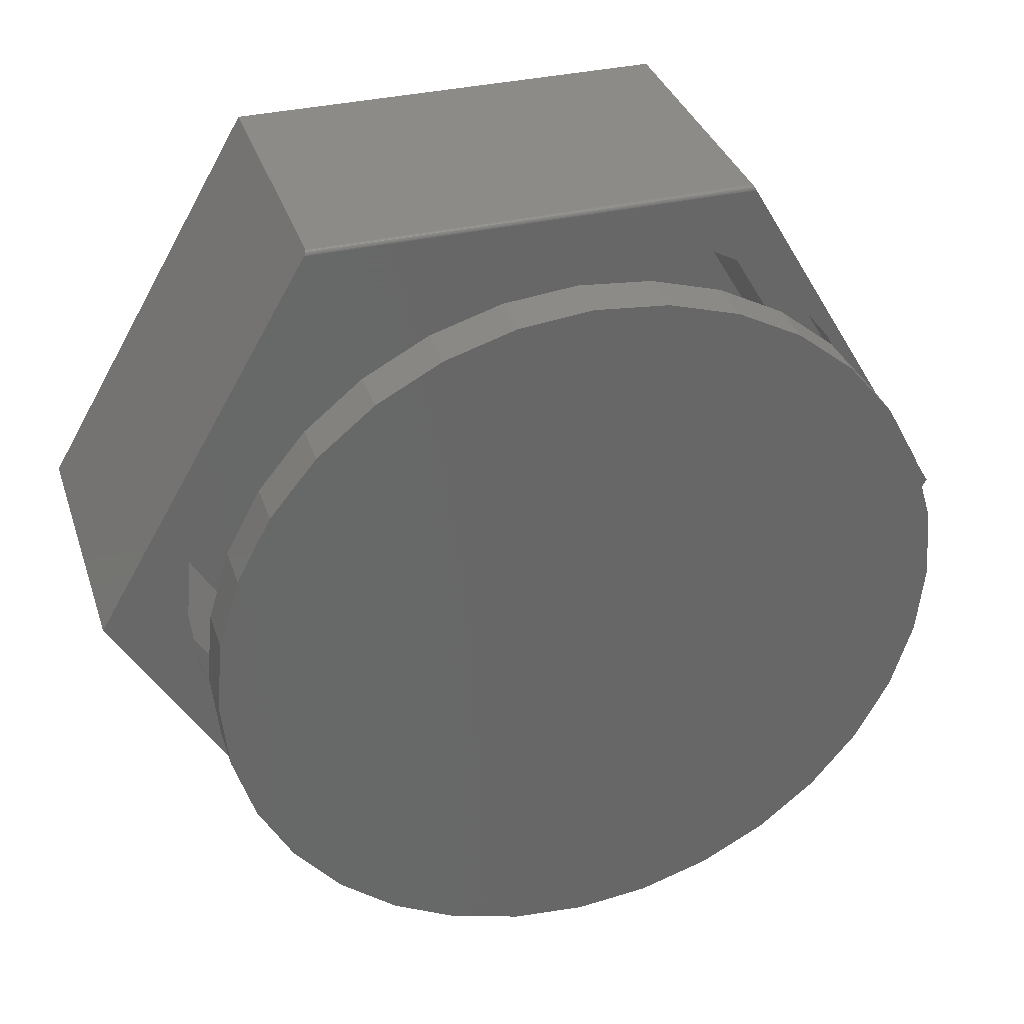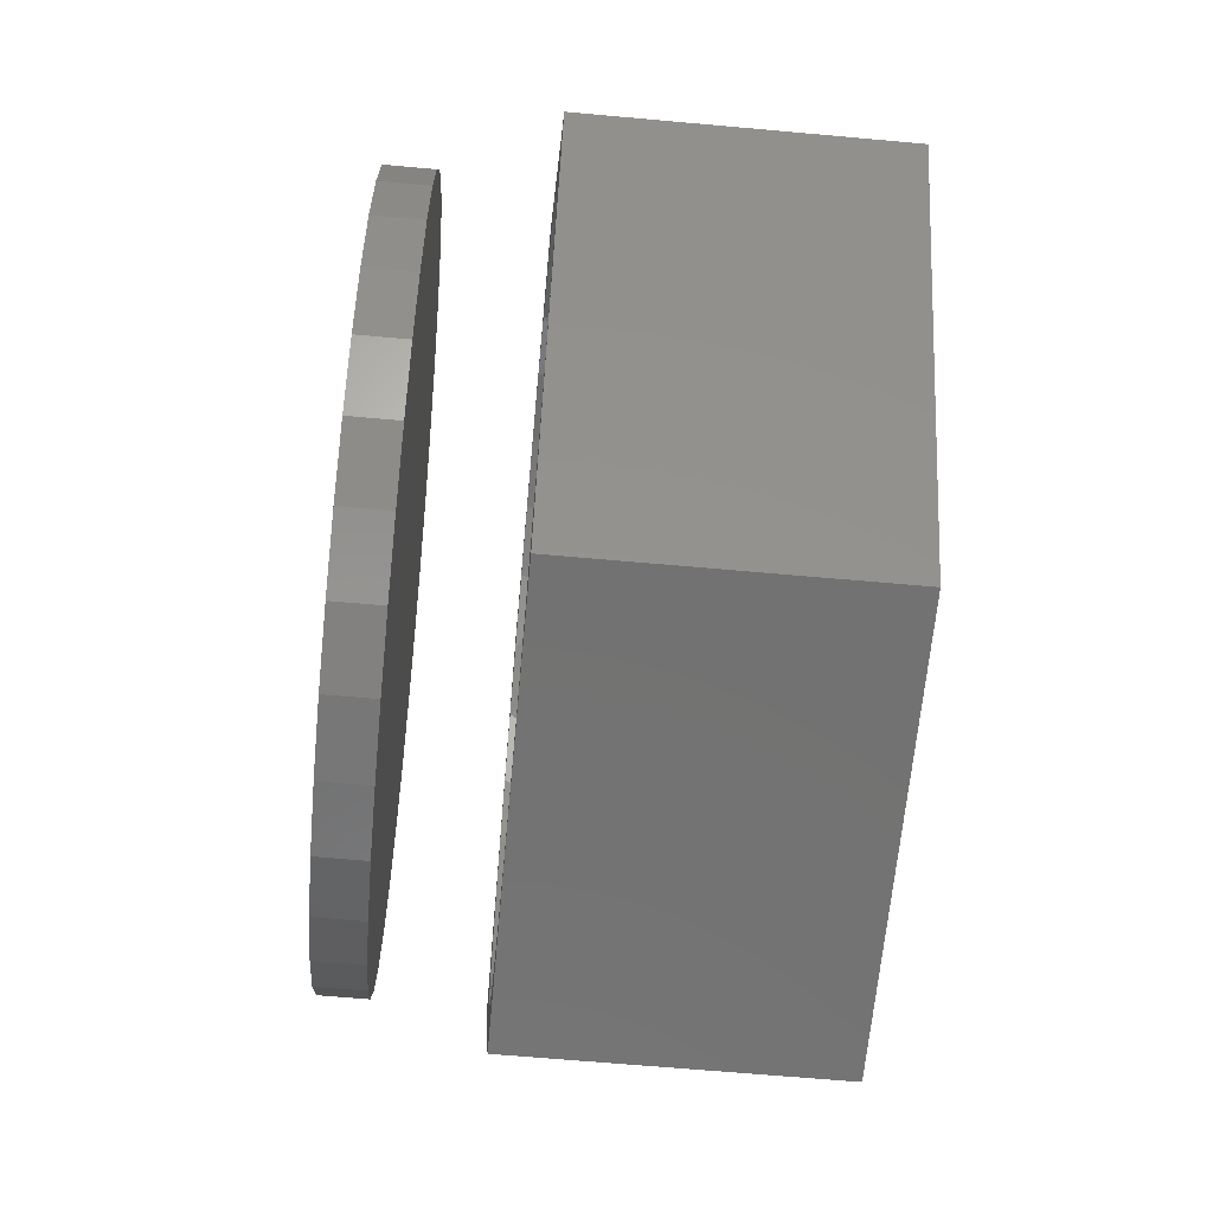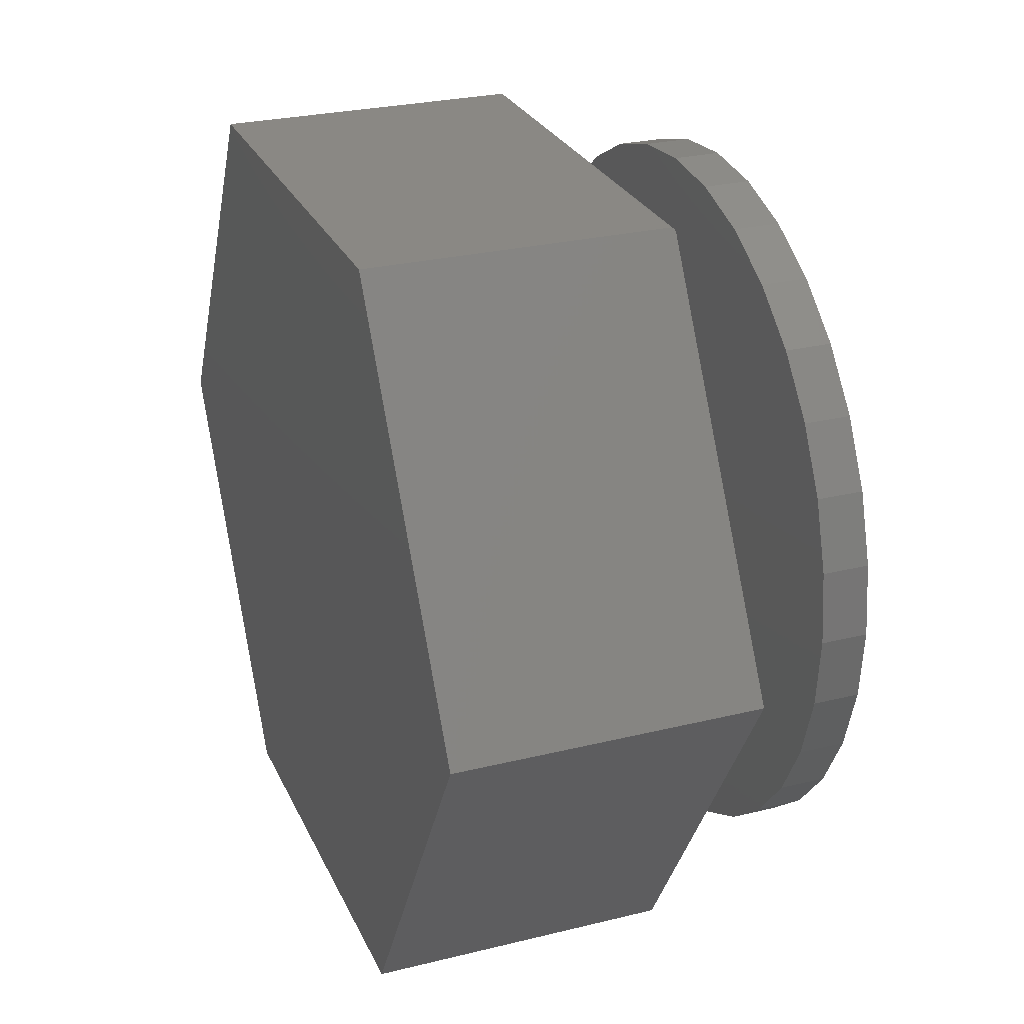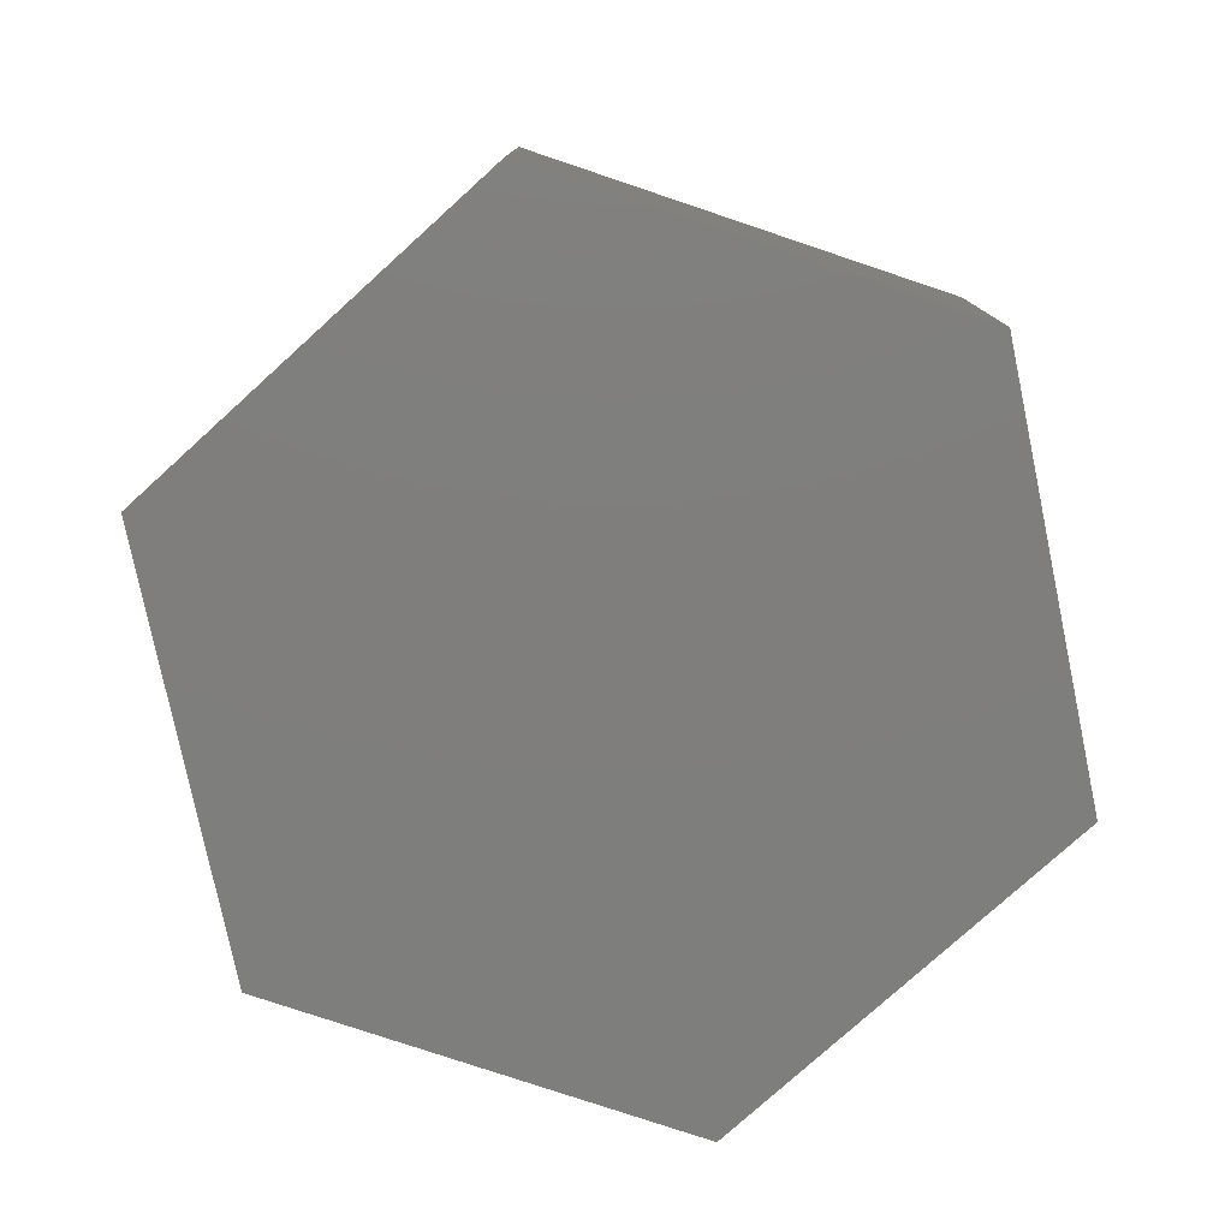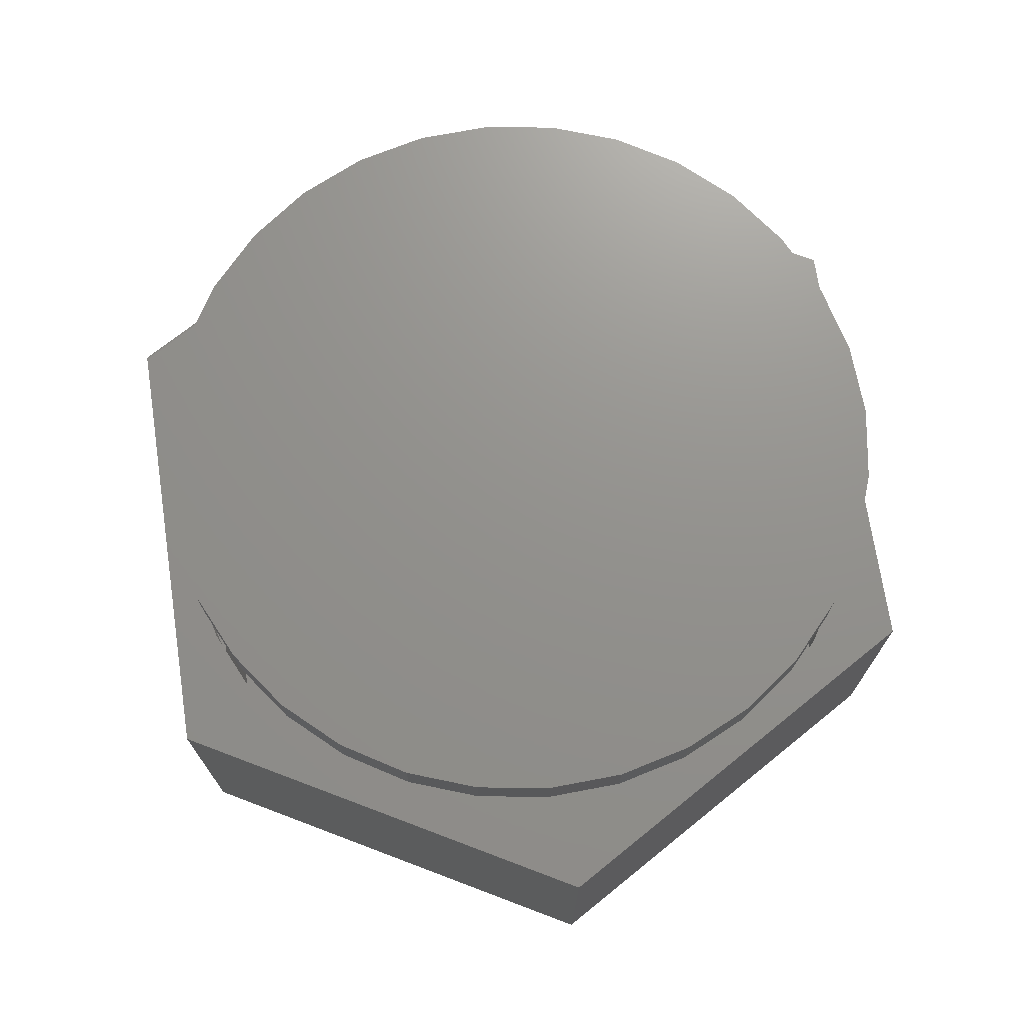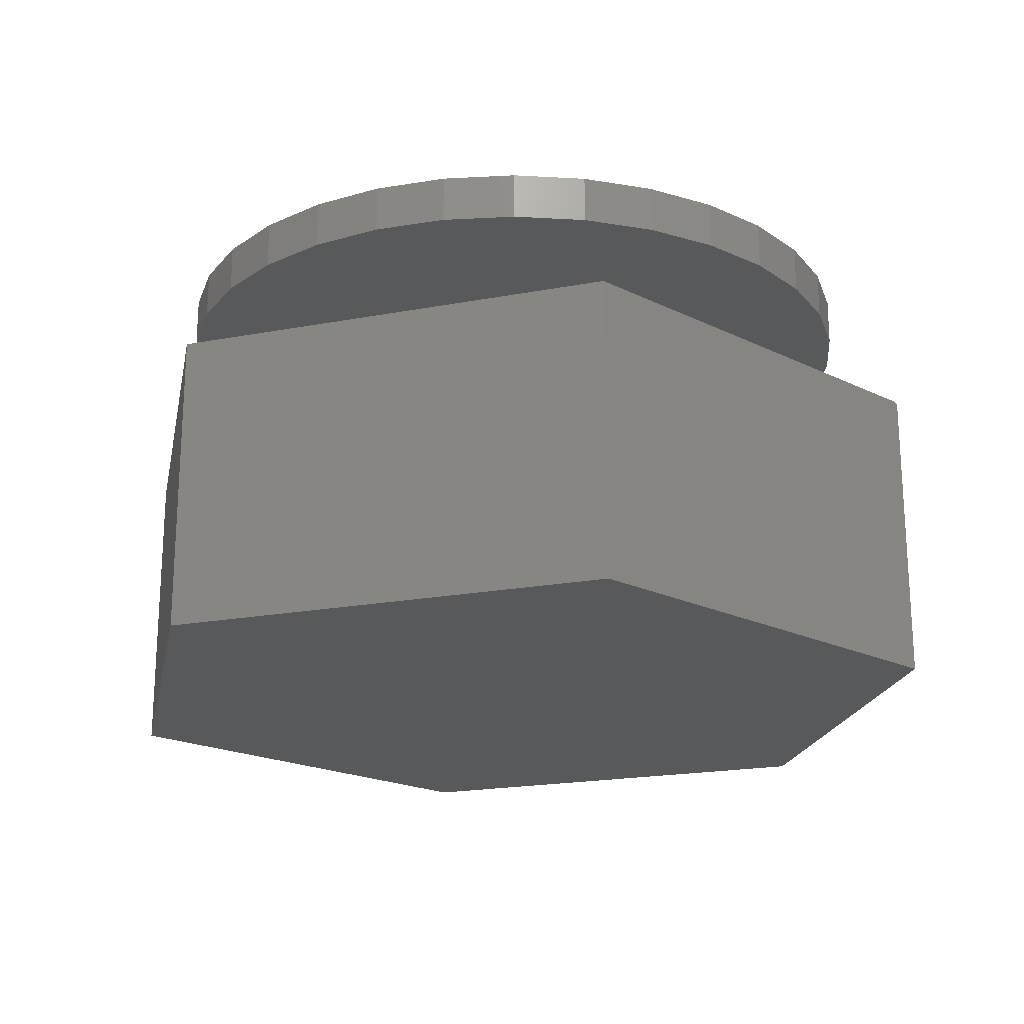
<metadata>
{"format":"stl","ext":"stl","renderer":"f3d","projection":"perspective","resolution":1024,"background":"white","views":[{"elev":34.7,"azim":-17.4,"up":"+Y"},{"elev":-64.5,"azim":84.8,"up":"+Y"},{"elev":27.2,"azim":-110.8,"up":"+Y"},{"elev":-78.2,"azim":-78.2,"up":"+Z"},{"elev":71.8,"azim":-38.9,"up":"+Z"},{"elev":-20.3,"azim":78.6,"up":"+Z"}]}
</metadata>
<code>
# stl→obj: 178 verts, 348 faces
v 0.568 -0.2326 0.5
v 0.6025 -0.1186 0.5
v 0.5928 -0.1598 0.4219
v 0.5559 -0.2599 0.4219
v 0.5118 -0.3377 0.5
v 0.502 -0.3519 0.4219
v 0.4362 -0.4298 0.5
v 0.152 -0.5902 0.4219
v 0.239 -0.5616 0.5
v 0.2449 -0.5591 0.4219
v 0.1249 -0.5962 0.5
v 0.05531 -0.6059 0.4219
v 0.006332 -0.6079 0.5
v -0.04265 -0.6059 0.4219
v -0.1123 -0.5962 0.5
v -0.1393 -0.5902 0.4219
v -0.2263 -0.5616 0.5
v -0.4991 -0.3377 0.5
v -0.4235 -0.4298 0.5
v -0.4539 -0.3972 0.4219
v -0.5183 -0.3071 0.4219
v -0.5553 -0.2326 0.5
v -0.5653 -0.2068 0.4219
v -0.5899 -0.1186 0.5
v -0.3741 -0.4741 0.4219
v -0.3314 -0.5054 0.5
v -0.3061 -0.5215 0.4219
v 0.6117 -0.05484 0.4219
v 0.6142 -1.489e-16 0.5
v 0.6142 -1.489e-16 0.4219
v 0.4328 -0.4332 0.4219
v 0.3506 -0.501 0.4219
v 0.3441 -0.5054 0.5
v 0.2992 -0.5327 0.4219
v -0.2322 -0.5591 0.4219
v -0.5933 -0.09963 0.4219
v -0.6016 7.444e-17 0.4219
v -0.6016 7.444e-17 0.5
v -0.5653 0.2068 0.4219
v -0.5553 0.2326 0.5
v -0.5899 0.1186 0.5
v -0.5183 0.3071 0.4219
v -0.4991 0.3377 0.5
v -0.4539 0.3972 0.4219
v -0.4235 0.4298 0.5
v -0.1393 0.5902 0.4219
v -0.1123 0.5962 0.5
v -0.2263 0.5616 0.5
v -0.04265 0.6059 0.4219
v 0.006332 0.6079 0.5
v 0.05531 0.6059 0.4219
v 0.1249 0.5962 0.5
v 0.152 0.5902 0.4219
v 0.239 0.5616 0.5
v 0.4362 0.4298 0.5
v 0.4328 0.4332 0.4219
v 0.502 0.3519 0.4219
v 0.5118 0.3377 0.5
v 0.5559 0.2599 0.4219
v 0.568 0.2326 0.5
v 0.5928 0.1598 0.4219
v 0.6025 0.1186 0.5
v -0.3741 0.4741 0.4219
v -0.3061 0.5215 0.4219
v -0.3314 0.5054 0.5
v -0.5933 0.09963 0.4219
v -0.2322 0.5591 0.4219
v 0.2449 0.5591 0.4219
v 0.2992 0.5327 0.4219
v 0.3441 0.5054 0.5
v 0.3506 0.501 0.4219
v 0.6117 0.05484 0.4219
v -0.6016 7.444e-17 0.6719
v -0.6016 7.444e-17 0.75
v -0.5899 0.1186 0.6719
v -0.5899 0.1186 0.75
v -0.5553 0.2326 0.6719
v -0.5553 0.2326 0.75
v -0.4991 0.3377 0.6719
v -0.4991 0.3377 0.75
v -0.4235 0.4298 0.6719
v -0.4235 0.4298 0.75
v -0.3314 0.5054 0.6719
v -0.3314 0.5054 0.75
v -0.2263 0.5616 0.6719
v -0.2263 0.5616 0.75
v -0.1123 0.5962 0.6719
v -0.1123 0.5962 0.75
v 0.006332 0.6079 0.6719
v 0.006332 0.6079 0.75
v 0.1249 0.5962 0.6719
v 0.1249 0.5962 0.75
v 0.239 0.5616 0.6719
v 0.239 0.5616 0.75
v 0.3441 0.5054 0.6719
v 0.3441 0.5054 0.75
v 0.4362 0.4298 0.6719
v 0.4362 0.4298 0.75
v 0.5118 0.3377 0.6719
v 0.5118 0.3377 0.75
v 0.568 0.2326 0.6719
v 0.568 0.2326 0.75
v 0.6025 0.1186 0.6719
v 0.6025 0.1186 0.75
v 0.6142 -1.489e-16 0.6719
v 0.6142 0 0.75
v 0.6025 -0.1186 0.6719
v 0.6025 -0.1186 0.75
v 0.568 -0.2326 0.6719
v 0.568 -0.2326 0.75
v 0.5118 -0.3377 0.6719
v 0.5118 -0.3377 0.75
v 0.4362 -0.4298 0.6719
v 0.4362 -0.4298 0.75
v 0.3441 -0.5054 0.6719
v 0.3441 -0.5054 0.75
v 0.239 -0.5616 0.6719
v 0.239 -0.5616 0.75
v 0.1249 -0.5962 0.6719
v 0.1249 -0.5962 0.75
v 0.006332 -0.6079 0.6719
v 0.006332 -0.6079 0.75
v -0.1123 -0.5962 0.6719
v -0.1123 -0.5962 0.75
v -0.2263 -0.5616 0.6719
v -0.2263 -0.5616 0.75
v -0.3314 -0.5054 0.6719
v -0.3314 -0.5054 0.75
v -0.4235 -0.4298 0.6719
v -0.4235 -0.4298 0.75
v -0.4991 -0.3377 0.6719
v -0.4991 -0.3377 0.75
v -0.5553 -0.2326 0.6719
v -0.5553 -0.2326 0.75
v -0.5899 -0.1186 0.6719
v -0.5899 -0.1186 0.75
v -0.3737 0.6294 0.5
v -0.7422 0 0.5
v 0.3659 0.6294 0.5
v -0.3692 -0.6373 0.5
v 0.3613 -0.6373 0.5
v 0.7344 0 0.5
v -0.4837 0.2869 0.4219
v -0.3244 0.5591 0.07812
v -0.3244 0.5591 0.4219
v -0.6517 -2.082e-17 0.4219
v -0.6517 -2.22e-16 0.07812
v -0.4837 -0.2869 0.4219
v -0.3244 -0.5591 0.4219
v -0.3244 -0.5591 0.07812
v 0.3166 0.5591 0.07812
v 0.3166 0.5591 0.4219
v 0.006332 0.5591 0.4219
v 0.3166 -0.5591 0.07812
v 0.6438 1.11e-16 0.07812
v 0.4812 0.2779 0.4219
v 0.6438 1.11e-16 0.4219
v 0.3166 -0.5591 0.4219
v 0.4812 -0.2779 0.4219
v 0.006332 -0.5591 0.4219
v -0.3692 0.6373 0.4922
v -0.3723 0.6319 0.4996
v -0.371 0.634 0.4985
v -0.37 0.6358 0.4968
v -0.3694 0.6369 0.4946
v -0.3692 0.6373 0
v -0.7422 0 0
v -0.373 0.6307 0.4999
v 0.3613 0.6373 0.4922
v 0.3613 0.6373 0
v 0.3627 0.635 0.4977
v 0.3638 0.633 0.4991
v 0.3652 0.6307 0.4999
v 0.7344 0 0
v 0.3614 0.6372 0.4934
v 0.3618 0.6364 0.4957
v 0.3613 -0.6373 0
v -0.3692 -0.6373 0
f 1 2 3
f 4 1 3
f 5 1 4
f 6 5 4
f 7 5 6
f 8 9 10
f 8 11 9
f 11 8 12
f 12 13 11
f 14 13 12
f 15 13 14
f 16 15 14
f 17 15 16
f 18 19 20
f 21 18 20
f 22 18 21
f 23 22 21
f 24 22 23
f 25 20 19
f 25 19 26
f 25 26 27
f 3 2 28
f 28 2 29
f 28 29 30
f 6 31 7
f 7 31 32
f 7 32 33
f 32 34 33
f 33 34 10
f 33 10 9
f 16 35 17
f 17 35 27
f 17 27 26
f 23 36 24
f 24 36 37
f 24 37 38
f 39 40 41
f 40 39 42
f 42 43 40
f 43 42 44
f 44 45 43
f 46 47 48
f 47 46 49
f 49 50 47
f 50 49 51
f 51 52 50
f 53 52 51
f 54 52 53
f 55 56 57
f 57 58 55
f 58 57 59
f 59 60 58
f 60 59 61
f 61 62 60
f 63 64 65
f 63 65 45
f 63 45 44
f 39 41 66
f 66 41 38
f 66 38 37
f 46 48 67
f 67 48 65
f 67 65 64
f 53 68 54
f 54 68 69
f 54 69 70
f 69 71 70
f 70 71 56
f 70 56 55
f 61 72 62
f 62 72 30
f 62 30 29
f 73 74 75
f 75 74 76
f 75 76 77
f 77 76 78
f 77 78 79
f 79 78 80
f 79 80 81
f 81 80 82
f 81 82 83
f 83 82 84
f 83 84 85
f 85 84 86
f 85 86 87
f 87 86 88
f 87 88 89
f 89 88 90
f 89 90 91
f 91 90 92
f 91 92 93
f 93 92 94
f 93 94 95
f 95 94 96
f 95 96 97
f 97 96 98
f 97 98 99
f 99 98 100
f 99 100 101
f 101 100 102
f 101 102 103
f 103 102 104
f 103 104 105
f 105 104 106
f 105 106 107
f 107 106 108
f 107 108 109
f 109 108 110
f 109 110 111
f 111 110 112
f 111 112 113
f 113 112 114
f 113 114 115
f 115 114 116
f 115 116 117
f 117 116 118
f 117 118 119
f 119 118 120
f 119 120 121
f 121 120 122
f 121 122 123
f 123 122 124
f 123 124 125
f 125 124 126
f 125 126 127
f 127 126 128
f 127 128 129
f 129 128 130
f 129 130 131
f 131 130 132
f 131 132 133
f 133 132 134
f 133 134 135
f 135 134 136
f 135 136 73
f 73 136 74
f 137 138 43
f 137 43 45
f 137 45 65
f 137 65 48
f 137 48 47
f 137 47 50
f 137 50 139
f 138 140 18
f 138 18 22
f 138 22 24
f 138 24 38
f 138 38 41
f 138 41 40
f 138 40 43
f 140 141 13
f 140 13 15
f 140 15 17
f 140 17 26
f 140 26 19
f 140 19 18
f 142 58 60
f 142 60 62
f 142 62 29
f 142 29 2
f 142 2 1
f 142 1 5
f 142 5 141
f 139 50 52
f 139 52 54
f 139 54 70
f 139 70 55
f 139 55 58
f 139 58 142
f 141 5 7
f 141 7 33
f 141 33 9
f 141 9 11
f 141 11 13
f 89 91 87
f 121 123 119
f 119 123 125
f 119 125 117
f 117 125 127
f 117 127 115
f 115 127 129
f 115 129 113
f 113 129 131
f 113 131 111
f 111 131 133
f 111 133 109
f 109 133 135
f 109 135 107
f 107 135 73
f 107 73 105
f 105 73 75
f 105 75 103
f 103 75 77
f 103 77 101
f 101 77 79
f 101 79 99
f 99 79 81
f 99 81 97
f 97 81 83
f 97 83 95
f 95 83 85
f 95 85 93
f 93 85 87
f 93 87 91
f 66 42 39
f 42 66 44
f 44 66 143
f 44 143 63
f 144 145 63
f 144 63 143
f 144 143 66
f 144 66 146
f 144 146 147
f 67 64 145
f 64 63 145
f 36 146 37
f 146 66 37
f 147 146 36
f 147 36 148
f 147 148 25
f 147 25 149
f 147 149 150
f 151 152 68
f 151 68 153
f 151 153 67
f 151 67 145
f 151 145 144
f 144 147 150
f 144 150 151
f 151 150 154
f 151 154 155
f 68 53 153
f 153 53 51
f 153 51 49
f 153 49 46
f 67 153 46
f 71 69 152
f 69 68 152
f 72 61 156
f 156 61 59
f 156 59 57
f 156 57 56
f 71 156 56
f 72 157 30
f 157 28 30
f 155 157 72
f 155 72 156
f 155 156 71
f 155 71 152
f 155 152 151
f 25 27 149
f 27 35 149
f 36 23 21
f 36 21 148
f 148 21 20
f 148 20 25
f 10 34 158
f 34 32 158
f 159 32 31
f 159 31 6
f 159 6 4
f 159 4 3
f 159 3 28
f 154 158 32
f 154 32 159
f 154 159 28
f 154 28 157
f 154 157 155
f 150 149 35
f 150 35 160
f 150 160 10
f 150 10 158
f 150 158 154
f 16 14 160
f 35 16 160
f 160 14 10
f 10 14 12
f 10 12 8
f 88 92 90
f 92 88 94
f 94 88 86
f 94 86 96
f 96 86 84
f 96 84 98
f 98 84 82
f 98 82 100
f 100 82 80
f 100 80 102
f 102 80 78
f 102 78 104
f 104 78 76
f 104 76 106
f 106 76 74
f 106 74 108
f 108 74 136
f 108 136 110
f 110 136 134
f 110 134 112
f 112 134 132
f 112 132 114
f 114 132 130
f 114 130 116
f 116 130 128
f 116 128 118
f 118 128 126
f 118 126 120
f 120 126 124
f 120 124 122
f 161 162 163
f 161 163 164
f 161 164 165
f 166 167 138
f 166 138 137
f 166 137 168
f 166 168 162
f 166 162 161
f 169 170 161
f 161 170 166
f 170 171 172
f 170 172 173
f 170 173 139
f 170 139 142
f 170 142 174
f 171 170 169
f 171 169 175
f 171 175 176
f 137 173 168
f 137 139 173
f 161 175 169
f 161 165 175
f 175 165 176
f 176 165 164
f 176 164 171
f 163 171 164
f 172 171 163
f 163 162 172
f 172 162 173
f 173 162 168
f 170 174 166
f 166 174 167
f 174 177 167
f 167 177 178
f 141 177 142
f 142 177 174
f 140 178 141
f 141 178 177
f 138 167 140
f 140 167 178

</code>
